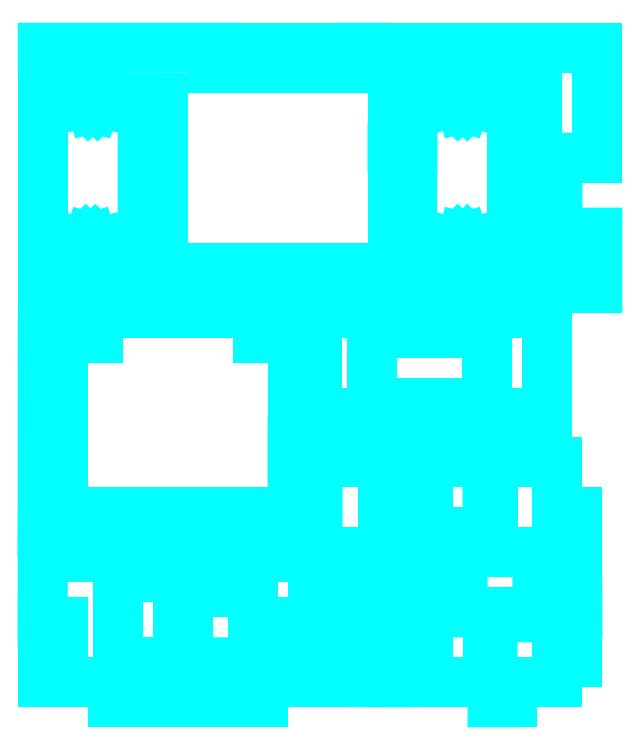
<metadata>
{"format":"dxf","ext":"dxf","renderer":"ezdxf+matplotlib","layout":"modelspace","background":"white","min_lineweight":24,"dpi":150}
</metadata>
<code>
0
SECTION
2
ENTITIES
0
LINE
8
Layer 1
10
4.008
20
135
30
0
11
38
21
135
31
0
0
LINE
8
Layer 1
10
38
20
135
30
0
11
38
21
131
31
0
0
LINE
8
Layer 1
10
38
20
131
30
0
11
48
21
131
31
0
0
LINE
8
Layer 1
10
48
20
131
30
0
11
48
21
135
31
0
0
LINE
8
Layer 1
10
48
20
135
30
0
11
58.01
21
135
31
0
0
LINE
8
Layer 1
10
58.01
20
135
30
0
11
58.01
21
131
31
0
0
LINE
8
Layer 1
10
58.01
20
131
30
0
11
68
21
131
31
0
0
LINE
8
Layer 1
10
68
20
131
30
0
11
68.01
21
135
31
0
0
LINE
8
Layer 1
10
68.01
20
135
30
0
11
98.01
21
135
31
0
0
LINE
8
Layer 1
10
98.01
20
135
30
0
11
98.01
21
87
31
0
0
LINE
8
Layer 1
10
98.01
20
87
30
0
11
68.01
21
87
31
0
0
LINE
8
Layer 1
10
68.01
20
87
30
0
11
68.01
21
91
31
0
0
LINE
8
Layer 1
10
68.01
20
91
30
0
11
58.01
21
91
31
0
0
LINE
8
Layer 1
10
58.01
20
91
30
0
11
58.01
21
87
31
0
0
LINE
8
Layer 1
10
58.01
20
87
30
0
11
48
21
87
31
0
0
LINE
8
Layer 1
10
48
20
87
30
0
11
48
21
91
31
0
0
LINE
8
Layer 1
10
48
20
91
30
0
11
38
21
91
31
0
0
LINE
8
Layer 1
10
38
20
91
30
0
11
38
21
87
31
0
0
LINE
8
Layer 1
10
38
20
87
30
0
11
4.008
21
87
31
0
0
LINE
8
Layer 1
10
4.008
20
87
30
0
11
4.008
21
135
31
0
0
LINE
8
Layer 1
10
4.008
20
135
30
0
11
4.008
21
135
31
0
0
LINE
8
Layer 1
10
74.01
20
125
30
0
11
78
21
125
31
0
0
LINE
8
Layer 1
10
78
20
125
30
0
11
78
21
115
31
0
0
LINE
8
Layer 1
10
78
20
115
30
0
11
74.01
21
115
31
0
0
LINE
8
Layer 1
10
74.01
20
115
30
0
11
74.01
21
125
31
0
0
LINE
8
Layer 1
10
74.01
20
125
30
0
11
74.01
21
125
31
0
0
LINE
8
Layer 1
10
74.01
20
105
30
0
11
78
21
105
31
0
0
LINE
8
Layer 1
10
78
20
105
30
0
11
78
21
95
31
0
0
LINE
8
Layer 1
10
78
20
95
30
0
11
74.01
21
95
31
0
0
LINE
8
Layer 1
10
74.01
20
95
30
0
11
74.01
21
105
31
0
0
LINE
8
Layer 1
10
74.01
20
105
30
0
11
74.01
21
105
31
0
0
LINE
8
Layer 1
10
24
20
105
30
0
11
28
21
105
31
0
0
LINE
8
Layer 1
10
28
20
105
30
0
11
28
21
95
31
0
0
LINE
8
Layer 1
10
28
20
95
30
0
11
24
21
95
31
0
0
LINE
8
Layer 1
10
24
20
95
30
0
11
24
21
105
31
0
0
LINE
8
Layer 1
10
24
20
105
30
0
11
24
21
105
31
0
0
LINE
8
Layer 1
10
24
20
115
30
0
11
28
21
115
31
0
0
LINE
8
Layer 1
10
28
20
115
30
0
11
28
21
125
31
0
0
LINE
8
Layer 1
10
28
20
125
30
0
11
24
21
125
31
0
0
LINE
8
Layer 1
10
24
20
125
30
0
11
24
21
115
31
0
0
LINE
8
Layer 1
10
24
20
115
30
0
11
24
21
115
31
0
0
LINE
8
Layer 1
10
90
20
125
30
0
11
89.74
21
124
31
0
0
LINE
8
Layer 1
10
89.74
20
124
30
0
11
89
21
123.3
31
0
0
LINE
8
Layer 1
10
89
20
123.3
30
0
11
88
21
123
31
0
0
LINE
8
Layer 1
10
88
20
123
30
0
11
87
21
123.3
31
0
0
LINE
8
Layer 1
10
87
20
123.3
30
0
11
86.26
21
124
31
0
0
LINE
8
Layer 1
10
86.26
20
124
30
0
11
86
21
125
31
0
0
LINE
8
Layer 1
10
86
20
125
30
0
11
86.26
21
126
31
0
0
LINE
8
Layer 1
10
86.26
20
126
30
0
11
87
21
126.7
31
0
0
LINE
8
Layer 1
10
87
20
126.7
30
0
11
88
21
127
31
0
0
LINE
8
Layer 1
10
88
20
127
30
0
11
89
21
126.7
31
0
0
LINE
8
Layer 1
10
89
20
126.7
30
0
11
89.74
21
126
31
0
0
LINE
8
Layer 1
10
89.74
20
126
30
0
11
90
21
125
31
0
0
LINE
8
Layer 1
10
90
20
125
30
0
11
90
21
125
31
0
0
LINE
8
Layer 1
10
90
20
95
30
0
11
89.74
21
93.99
31
0
0
LINE
8
Layer 1
10
89.74
20
93.99
30
0
11
89
21
93.27
31
0
0
LINE
8
Layer 1
10
89
20
93.27
30
0
11
88
21
92.99
31
0
0
LINE
8
Layer 1
10
88
20
92.99
30
0
11
87
21
93.27
31
0
0
LINE
8
Layer 1
10
87
20
93.27
30
0
11
86.26
21
93.99
31
0
0
LINE
8
Layer 1
10
86.26
20
93.99
30
0
11
86
21
95
31
0
0
LINE
8
Layer 1
10
86
20
95
30
0
11
86.26
21
96
31
0
0
LINE
8
Layer 1
10
86.26
20
96
30
0
11
87
21
96.73
31
0
0
LINE
8
Layer 1
10
87
20
96.73
30
0
11
88
21
97.01
31
0
0
LINE
8
Layer 1
10
88
20
97.01
30
0
11
89
21
96.73
31
0
0
LINE
8
Layer 1
10
89
20
96.73
30
0
11
89.74
21
96
31
0
0
LINE
8
Layer 1
10
89.74
20
96
30
0
11
90
21
95
31
0
0
LINE
8
Layer 1
10
90
20
95
30
0
11
90
21
95
31
0
0
LINE
8
Layer 1
10
16
20
125
30
0
11
15.74
21
124
31
0
0
LINE
8
Layer 1
10
15.74
20
124
30
0
11
15
21
123.3
31
0
0
LINE
8
Layer 1
10
15
20
123.3
30
0
11
14
21
123
31
0
0
LINE
8
Layer 1
10
14
20
123
30
0
11
13
21
123.3
31
0
0
LINE
8
Layer 1
10
13
20
123.3
30
0
11
12.26
21
124
31
0
0
LINE
8
Layer 1
10
12.26
20
124
30
0
11
12
21
125
31
0
0
LINE
8
Layer 1
10
12
20
125
30
0
11
12.26
21
126
31
0
0
LINE
8
Layer 1
10
12.26
20
126
30
0
11
13
21
126.7
31
0
0
LINE
8
Layer 1
10
13
20
126.7
30
0
11
14
21
127
31
0
0
LINE
8
Layer 1
10
14
20
127
30
0
11
15
21
126.7
31
0
0
LINE
8
Layer 1
10
15
20
126.7
30
0
11
15.74
21
126
31
0
0
LINE
8
Layer 1
10
15.74
20
126
30
0
11
16
21
125
31
0
0
LINE
8
Layer 1
10
16
20
125
30
0
11
16
21
125
31
0
0
LINE
8
Layer 1
10
15.57
20
95
30
0
11
15.31
21
93.99
31
0
0
LINE
8
Layer 1
10
15.31
20
93.99
30
0
11
14.57
21
93.27
31
0
0
LINE
8
Layer 1
10
14.57
20
93.27
30
0
11
13.57
21
92.99
31
0
0
LINE
8
Layer 1
10
13.57
20
92.99
30
0
11
12.57
21
93.27
31
0
0
LINE
8
Layer 1
10
12.57
20
93.27
30
0
11
11.83
21
93.99
31
0
0
LINE
8
Layer 1
10
11.83
20
93.99
30
0
11
11.57
21
95
31
0
0
LINE
8
Layer 1
10
11.57
20
95
30
0
11
11.83
21
96
31
0
0
LINE
8
Layer 1
10
11.83
20
96
30
0
11
12.57
21
96.73
31
0
0
LINE
8
Layer 1
10
12.57
20
96.73
30
0
11
13.57
21
97
31
0
0
LINE
8
Layer 1
10
13.57
20
97
30
0
11
14.57
21
96.73
31
0
0
LINE
8
Layer 1
10
14.57
20
96.73
30
0
11
15.31
21
96
31
0
0
LINE
8
Layer 1
10
15.31
20
96
30
0
11
15.57
21
95
31
0
0
LINE
8
Layer 1
10
15.57
20
95
30
0
11
15.57
21
95
31
0
0
LINE
8
Layer 1
10
103
20
135
30
0
11
103
21
125
31
0
0
LINE
8
Layer 1
10
103
20
125
30
0
11
99
21
125
31
0
0
LINE
8
Layer 1
10
99
20
125
30
0
11
99
21
115
31
0
0
LINE
8
Layer 1
10
99
20
115
30
0
11
103
21
115
31
0
0
LINE
8
Layer 1
10
103
20
115
30
0
11
103
21
105
31
0
0
LINE
8
Layer 1
10
103
20
105
30
0
11
99
21
105
31
0
0
LINE
8
Layer 1
10
99
20
105
30
0
11
99
21
94.99
31
0
0
LINE
8
Layer 1
10
99
20
94.99
30
0
11
103
21
94.99
31
0
0
LINE
8
Layer 1
10
103
20
94.99
30
0
11
103
21
91
31
0
0
LINE
8
Layer 1
10
103
20
91
30
0
11
111
21
91
31
0
0
LINE
8
Layer 1
10
111
20
91
30
0
11
111
21
86.99
31
0
0
LINE
8
Layer 1
10
111
20
86.99
30
0
11
115
21
86.99
31
0
0
LINE
8
Layer 1
10
115
20
86.99
30
0
11
115
21
98
31
0
0
LINE
8
Layer 1
10
115
20
98
30
0
11
107
21
98
31
0
0
LINE
8
Layer 1
10
107
20
98
30
0
11
107
21
113
31
0
0
LINE
8
Layer 1
10
107
20
113
30
0
11
115
21
113
31
0
0
LINE
8
Layer 1
10
115
20
113
30
0
11
115
21
135
31
0
0
LINE
8
Layer 1
10
115
20
135
30
0
11
103
21
135
31
0
0
LINE
8
Layer 1
10
103
20
135
30
0
11
103
21
135
31
0
0
LINE
8
Layer 1
10
59
20
52.01
30
0
11
59
21
34
31
0
0
LINE
8
Layer 1
10
59
20
34
30
0
11
65
21
34
31
0
0
LINE
8
Layer 1
10
65
20
34
30
0
11
65
21
16
31
0
0
LINE
8
Layer 1
10
65
20
16
30
0
11
59
21
16
31
0
0
LINE
8
Layer 1
10
59
20
16
30
0
11
59
21
8.005
31
0
0
LINE
8
Layer 1
10
59
20
8.005
30
0
11
72
21
8.005
31
0
0
LINE
8
Layer 1
10
72
20
8.005
30
0
11
72.01
21
12
31
0
0
LINE
8
Layer 1
10
72.01
20
12
30
0
11
76
21
12
31
0
0
LINE
8
Layer 1
10
76
20
12
30
0
11
76
21
22
31
0
0
LINE
8
Layer 1
10
76
20
22
30
0
11
72.01
21
22
31
0
0
LINE
8
Layer 1
10
72.01
20
22
30
0
11
72.01
21
32
31
0
0
LINE
8
Layer 1
10
72.01
20
32
30
0
11
76
21
32
31
0
0
LINE
8
Layer 1
10
76
20
32
30
0
11
76
21
42
31
0
0
LINE
8
Layer 1
10
76
20
42
30
0
11
72.01
21
42
31
0
0
LINE
8
Layer 1
10
72.01
20
42
30
0
11
72.01
21
52.01
31
0
0
LINE
8
Layer 1
10
72.01
20
52.01
30
0
11
59
21
52.01
31
0
0
LINE
8
Layer 1
10
59
20
52.01
30
0
11
59
21
52.01
31
0
0
LINE
8
Layer 1
10
81.02
20
52
30
0
11
81.02
21
42
31
0
0
LINE
8
Layer 1
10
81.02
20
42
30
0
11
77.03
21
42
31
0
0
LINE
8
Layer 1
10
77.03
20
42
30
0
11
77.03
21
32
31
0
0
LINE
8
Layer 1
10
77.03
20
32
30
0
11
81.02
21
32
31
0
0
LINE
8
Layer 1
10
81.02
20
32
30
0
11
81.02
21
22
31
0
0
LINE
8
Layer 1
10
81.02
20
22
30
0
11
77
21
22
31
0
0
LINE
8
Layer 1
10
77
20
22
30
0
11
77.03
21
12
31
0
0
LINE
8
Layer 1
10
77.03
20
12
30
0
11
81.02
21
12
31
0
0
LINE
8
Layer 1
10
81.02
20
12
30
0
11
81.02
21
8.004
31
0
0
LINE
8
Layer 1
10
81.02
20
8.004
30
0
11
93.03
21
8.004
31
0
0
LINE
8
Layer 1
10
93.03
20
8.004
30
0
11
93.03
21
22
31
0
0
LINE
8
Layer 1
10
93.03
20
22
30
0
11
88.03
21
22
31
0
0
LINE
8
Layer 1
10
88.03
20
22
30
0
11
88.03
21
38
31
0
0
LINE
8
Layer 1
10
88.03
20
38
30
0
11
93.03
21
38
31
0
0
LINE
8
Layer 1
10
93.03
20
38
30
0
11
93.03
21
52
31
0
0
LINE
8
Layer 1
10
93.03
20
52
30
0
11
81.02
21
52
31
0
0
LINE
8
Layer 1
10
81.02
20
52
30
0
11
81.02
21
52
31
0
0
LINE
8
Layer 1
10
28.01
20
33
30
0
11
38.01
21
33
31
0
0
LINE
8
Layer 1
10
38.01
20
33
30
0
11
38.01
21
37
31
0
0
LINE
8
Layer 1
10
38.01
20
37
30
0
11
48.01
21
37
31
0
0
LINE
8
Layer 1
10
48.01
20
37
30
0
11
48.01
21
33
31
0
0
LINE
8
Layer 1
10
48.01
20
33
30
0
11
58.01
21
33
31
0
0
LINE
8
Layer 1
10
58.01
20
33
30
0
11
58.01
21
20
31
0
0
LINE
8
Layer 1
10
58.01
20
20
30
0
11
54.01
21
20
31
0
0
LINE
8
Layer 1
10
54.01
20
20
30
0
11
54.01
21
16
31
0
0
LINE
8
Layer 1
10
54.01
20
16
30
0
11
58.01
21
16
31
0
0
LINE
8
Layer 1
10
58.01
20
16
30
0
11
58.01
21
7.997
31
0
0
LINE
8
Layer 1
10
58.01
20
7.997
30
0
11
48.01
21
7.997
31
0
0
LINE
8
Layer 1
10
48.01
20
7.997
30
0
11
48.01
21
4.002
31
0
0
LINE
8
Layer 1
10
48.01
20
4.002
30
0
11
38.01
21
4.002
31
0
0
LINE
8
Layer 1
10
38.01
20
4.002
30
0
11
38.01
21
7.997
31
0
0
LINE
8
Layer 1
10
38.01
20
7.997
30
0
11
28.01
21
7.997
31
0
0
LINE
8
Layer 1
10
28.01
20
7.997
30
0
11
28.01
21
4.002
31
0
0
LINE
8
Layer 1
10
28.01
20
4.002
30
0
11
18
21
4.002
31
0
0
LINE
8
Layer 1
10
18
20
4.002
30
0
11
18
21
7.997
31
0
0
LINE
8
Layer 1
10
18
20
7.997
30
0
11
4.007
21
7.997
31
0
0
LINE
8
Layer 1
10
4.007
20
7.997
30
0
11
4.007
21
16
31
0
0
LINE
8
Layer 1
10
4.007
20
16
30
0
11
8.003
21
16
31
0
0
LINE
8
Layer 1
10
8.003
20
16
30
0
11
8.003
21
20
31
0
0
LINE
8
Layer 1
10
8.003
20
20
30
0
11
4.007
21
20
31
0
0
LINE
8
Layer 1
10
4.007
20
20
30
0
11
4.006
21
33
31
0
0
LINE
8
Layer 1
10
4.006
20
33
30
0
11
18
21
33
31
0
0
LINE
8
Layer 1
10
18
20
33
30
0
11
18
21
37
31
0
0
LINE
8
Layer 1
10
18
20
37
30
0
11
28.01
21
37
31
0
0
LINE
8
Layer 1
10
28.01
20
37
30
0
11
28.01
21
33
31
0
0
LINE
8
Layer 1
10
28.01
20
33
30
0
11
28.01
21
33
31
0
0
LINE
8
Layer 1
10
19.01
20
12
30
0
11
19.01
21
29
31
0
0
LINE
8
Layer 1
10
19.01
20
29
30
0
11
31.01
21
29
31
0
0
LINE
8
Layer 1
10
31.01
20
29
30
0
11
31.01
21
12
31
0
0
LINE
8
Layer 1
10
31.01
20
12
30
0
11
19.01
21
12
31
0
0
LINE
8
Layer 1
10
19.01
20
12
30
0
11
19.01
21
12
31
0
0
LINE
8
Layer 1
10
33.01
20
12
30
0
11
33.01
21
26
31
0
0
LINE
8
Layer 1
10
33.01
20
26
30
0
11
46.01
21
26
31
0
0
LINE
8
Layer 1
10
46.01
20
26
30
0
11
46.01
21
12
31
0
0
LINE
8
Layer 1
10
46.01
20
12
30
0
11
33.01
21
12
31
0
0
LINE
8
Layer 1
10
33.01
20
12
30
0
11
33.01
21
12
31
0
0
LINE
8
Layer 1
10
58.86
20
81.86
30
0
11
68.86
21
81.86
31
0
0
LINE
8
Layer 1
10
68.86
20
81.86
30
0
11
68.86
21
85.86
31
0
0
LINE
8
Layer 1
10
68.86
20
85.86
30
0
11
78.86
21
85.86
31
0
0
LINE
8
Layer 1
10
78.86
20
85.86
30
0
11
78.86
21
81.86
31
0
0
LINE
8
Layer 1
10
78.86
20
81.86
30
0
11
88.86
21
81.86
31
0
0
LINE
8
Layer 1
10
88.86
20
81.86
30
0
11
88.86
21
85.86
31
0
0
LINE
8
Layer 1
10
88.86
20
85.86
30
0
11
98.87
21
85.86
31
0
0
LINE
8
Layer 1
10
98.87
20
85.86
30
0
11
98.87
21
81.86
31
0
0
LINE
8
Layer 1
10
98.87
20
81.86
30
0
11
104.9
21
81.86
31
0
0
LINE
8
Layer 1
10
104.9
20
81.86
30
0
11
104.9
21
56.86
31
0
0
LINE
8
Layer 1
10
104.9
20
56.86
30
0
11
98.87
21
56.86
31
0
0
LINE
8
Layer 1
10
98.87
20
56.86
30
0
11
98.87
21
52.86
31
0
0
LINE
8
Layer 1
10
98.87
20
52.86
30
0
11
88.86
21
52.86
31
0
0
LINE
8
Layer 1
10
88.86
20
52.86
30
0
11
88.86
21
56.86
31
0
0
LINE
8
Layer 1
10
88.86
20
56.86
30
0
11
78.86
21
56.86
31
0
0
LINE
8
Layer 1
10
78.86
20
56.86
30
0
11
78.86
21
52.86
31
0
0
LINE
8
Layer 1
10
78.86
20
52.86
30
0
11
68.86
21
52.86
31
0
0
LINE
8
Layer 1
10
68.86
20
52.86
30
0
11
68.86
21
56.86
31
0
0
LINE
8
Layer 1
10
68.86
20
56.86
30
0
11
58.86
21
56.86
31
0
0
LINE
8
Layer 1
10
58.86
20
56.86
30
0
11
58.86
21
81.86
31
0
0
LINE
8
Layer 1
10
58.86
20
81.86
30
0
11
58.86
21
81.86
31
0
0
LINE
8
Layer 1
10
69.86
20
77.86
30
0
11
69.86
21
63.86
31
0
0
LINE
8
Layer 1
10
69.86
20
63.86
30
0
11
92.86
21
63.86
31
0
0
LINE
8
Layer 1
10
92.86
20
63.86
30
0
11
92.86
21
77.86
31
0
0
LINE
8
Layer 1
10
92.86
20
77.86
30
0
11
69.86
21
77.86
31
0
0
LINE
8
Layer 1
10
69.86
20
77.86
30
0
11
69.86
21
77.86
31
0
0
LINE
8
Layer 1
10
97.86
20
61.86
30
0
11
100.9
21
61.86
31
0
0
LINE
8
Layer 1
10
100.9
20
61.86
30
0
11
100.9
21
59.86
31
0
0
LINE
8
Layer 1
10
100.9
20
59.86
30
0
11
97.86
21
59.86
31
0
0
LINE
8
Layer 1
10
97.86
20
59.86
30
0
11
97.86
21
61.86
31
0
0
LINE
8
Layer 1
10
97.86
20
61.86
30
0
11
97.86
21
61.86
31
0
0
LINE
8
Layer 1
10
62.86
20
61.86
30
0
11
65.86
21
61.86
31
0
0
LINE
8
Layer 1
10
65.86
20
61.86
30
0
11
65.86
21
59.86
31
0
0
LINE
8
Layer 1
10
65.86
20
59.86
30
0
11
62.86
21
59.86
31
0
0
LINE
8
Layer 1
10
62.86
20
59.86
30
0
11
62.86
21
61.86
31
0
0
LINE
8
Layer 1
10
62.86
20
61.86
30
0
11
62.86
21
61.86
31
0
0
LINE
8
Layer 1
10
4.003
20
86
30
0
11
17.99
21
86
31
0
0
LINE
8
Layer 1
10
17.99
20
86
30
0
11
17.99
21
82
31
0
0
LINE
8
Layer 1
10
17.99
20
82
30
0
11
28
21
82
31
0
0
LINE
8
Layer 1
10
28
20
82
30
0
11
27.99
21
86
31
0
0
LINE
8
Layer 1
10
27.99
20
86
30
0
11
38
21
86
31
0
0
LINE
8
Layer 1
10
38
20
86
30
0
11
38
21
82
31
0
0
LINE
8
Layer 1
10
38
20
82
30
0
11
48
21
82
31
0
0
LINE
8
Layer 1
10
48
20
82
30
0
11
48
21
86
31
0
0
LINE
8
Layer 1
10
48
20
86
30
0
11
58
21
86
31
0
0
LINE
8
Layer 1
10
58
20
86
30
0
11
58
21
76
31
0
0
LINE
8
Layer 1
10
58
20
76
30
0
11
54
21
76
31
0
0
LINE
8
Layer 1
10
54
20
76
30
0
11
54
21
66
31
0
0
LINE
8
Layer 1
10
54
20
66
30
0
11
58
21
66
31
0
0
LINE
8
Layer 1
10
58
20
66
30
0
11
58
21
55.99
31
0
0
LINE
8
Layer 1
10
58
20
55.99
30
0
11
54
21
55.99
31
0
0
LINE
8
Layer 1
10
54
20
55.99
30
0
11
54
21
46
31
0
0
LINE
8
Layer 1
10
54
20
46
30
0
11
58
21
46
31
0
0
LINE
8
Layer 1
10
58
20
46
30
0
11
58
21
38
31
0
0
LINE
8
Layer 1
10
58
20
38
30
0
11
48
21
38
31
0
0
LINE
8
Layer 1
10
48
20
38
30
0
11
48
21
42
31
0
0
LINE
8
Layer 1
10
48
20
42
30
0
11
38
21
42
31
0
0
LINE
8
Layer 1
10
38
20
42
30
0
11
38
21
38
31
0
0
LINE
8
Layer 1
10
38
20
38
30
0
11
27.99
21
38
31
0
0
LINE
8
Layer 1
10
27.99
20
38
30
0
11
27.99
21
42
31
0
0
LINE
8
Layer 1
10
27.99
20
42
30
0
11
17.99
21
42
31
0
0
LINE
8
Layer 1
10
17.99
20
42
30
0
11
17.99
21
38
31
0
0
LINE
8
Layer 1
10
17.99
20
38
30
0
11
4.003
21
38
31
0
0
LINE
8
Layer 1
10
4.003
20
38
30
0
11
3.999
21
46
31
0
0
LINE
8
Layer 1
10
3.999
20
46
30
0
11
8
21
46
31
0
0
LINE
8
Layer 1
10
8
20
46
30
0
11
8
21
55.99
31
0
0
LINE
8
Layer 1
10
8
20
55.99
30
0
11
3.999
21
55.99
31
0
0
LINE
8
Layer 1
10
3.999
20
55.99
30
0
11
4.003
21
66
31
0
0
LINE
8
Layer 1
10
4.003
20
66
30
0
11
8
21
66
31
0
0
LINE
8
Layer 1
10
8
20
66
30
0
11
8
21
76
31
0
0
LINE
8
Layer 1
10
8
20
76
30
0
11
4.003
21
76
31
0
0
LINE
8
Layer 1
10
4.003
20
76
30
0
11
4.003
21
82
31
0
0
LINE
8
Layer 1
10
4.003
20
82
30
0
11
4.003
21
86
31
0
0
LINE
8
Layer 1
10
4.003
20
86
30
0
11
4.003
21
86
31
0
0
LINE
8
Layer 1
10
47
20
79
30
0
11
50
21
79
31
0
0
LINE
8
Layer 1
10
50
20
79
30
0
11
50
21
77
31
0
0
LINE
8
Layer 1
10
50
20
77
30
0
11
47
21
77
31
0
0
LINE
8
Layer 1
10
47
20
77
30
0
11
47
21
79
31
0
0
LINE
8
Layer 1
10
47
20
79
30
0
11
47
21
79
31
0
0
LINE
8
Layer 1
10
12
20
79
30
0
11
15
21
79
31
0
0
LINE
8
Layer 1
10
15
20
79
30
0
11
15
21
77
31
0
0
LINE
8
Layer 1
10
15
20
77
30
0
11
12
21
77
31
0
0
LINE
8
Layer 1
10
12
20
77
30
0
11
12
21
79
31
0
0
LINE
8
Layer 1
10
12
20
79
30
0
11
12
21
79
31
0
0
LINE
8
Layer 1
10
94.02
20
52
30
0
11
94.02
21
34
31
0
0
LINE
8
Layer 1
10
94.02
20
34
30
0
11
103
21
34
31
0
0
LINE
8
Layer 1
10
103
20
34
30
0
11
103
21
21
31
0
0
LINE
8
Layer 1
10
103
20
21
30
0
11
94.01
21
21
31
0
0
LINE
8
Layer 1
10
94.01
20
21
30
0
11
94.02
21
4.005
31
0
0
LINE
8
Layer 1
10
94.02
20
4.005
30
0
11
98.01
21
4.005
31
0
0
LINE
8
Layer 1
10
98.01
20
4.005
30
0
11
98.01
21
8
31
0
0
LINE
8
Layer 1
10
98.01
20
8
30
0
11
107
21
8
31
0
0
LINE
8
Layer 1
10
107
20
8
30
0
11
107
21
12
31
0
0
LINE
8
Layer 1
10
107
20
12
30
0
11
111
21
12
31
0
0
LINE
8
Layer 1
10
111
20
12
30
0
11
111
21
22.01
31
0
0
LINE
8
Layer 1
10
111
20
22.01
30
0
11
107
21
22
31
0
0
LINE
8
Layer 1
10
107
20
22
30
0
11
107
21
32
31
0
0
LINE
8
Layer 1
10
107
20
32
30
0
11
111
21
32
31
0
0
LINE
8
Layer 1
10
111
20
32
30
0
11
111
21
42
31
0
0
LINE
8
Layer 1
10
111
20
42
30
0
11
107
21
42
31
0
0
LINE
8
Layer 1
10
107
20
42
30
0
11
107
21
52
31
0
0
LINE
8
Layer 1
10
107
20
52
30
0
11
94.02
21
52
31
0
0
LINE
8
Layer 1
10
94.02
20
52
30
0
11
94.02
21
52
31
0
0
ENDSEC
0
EOF

</code>
